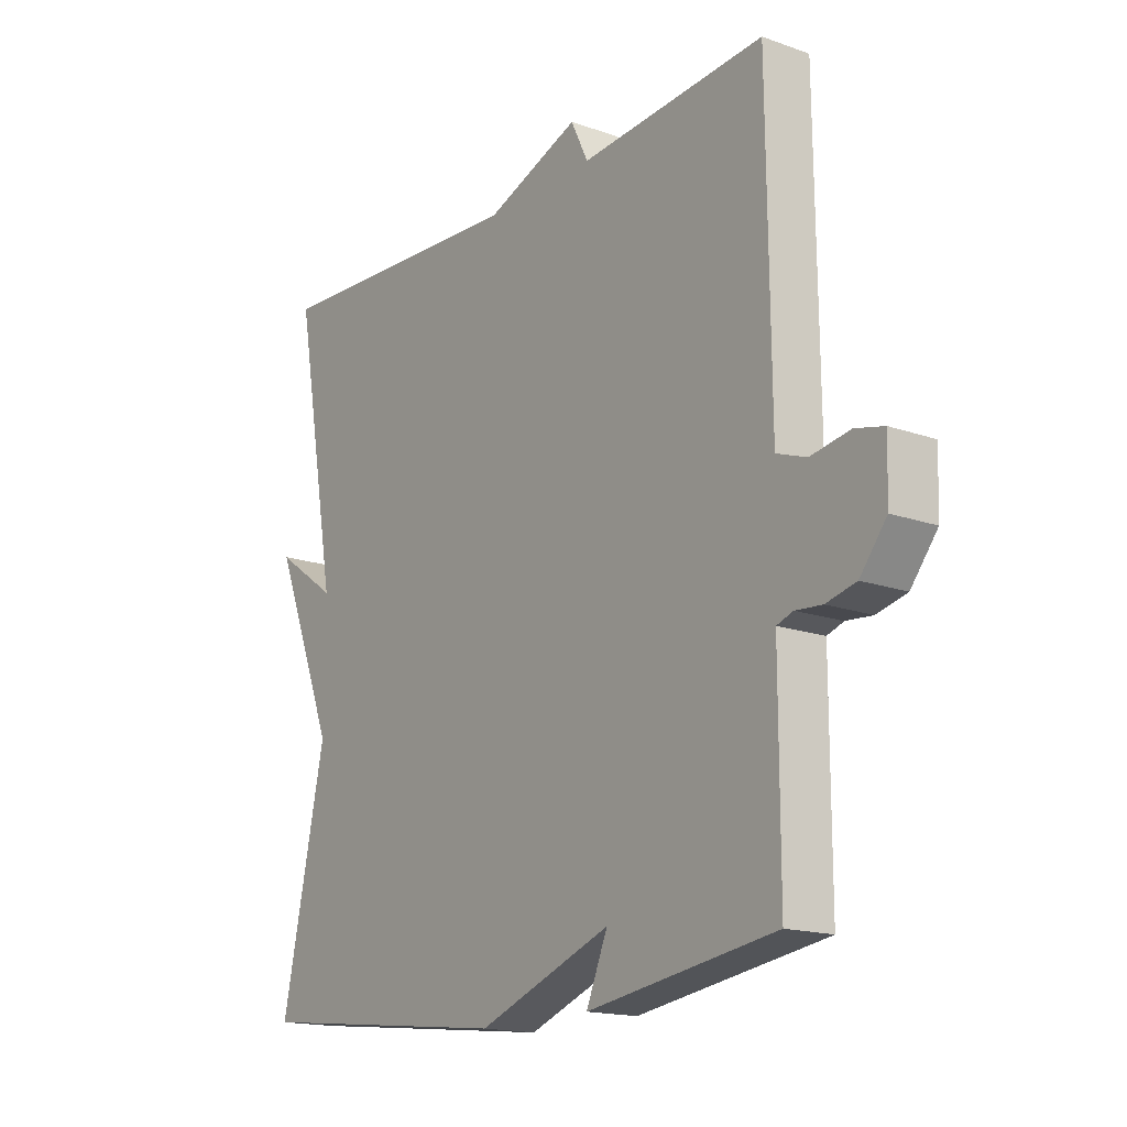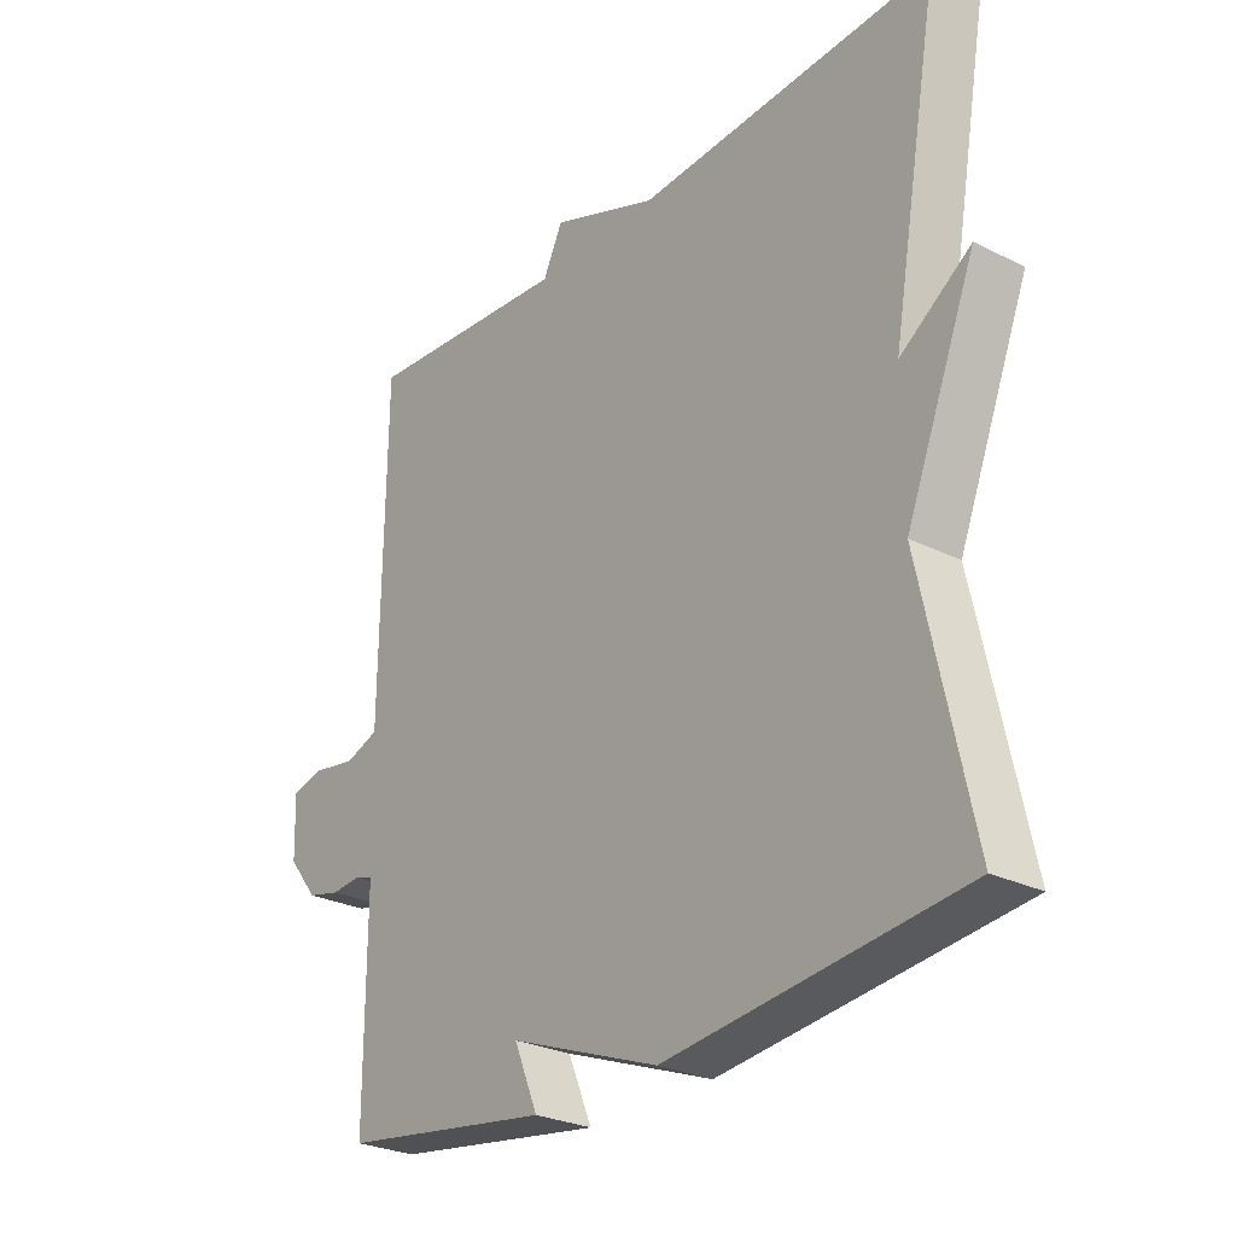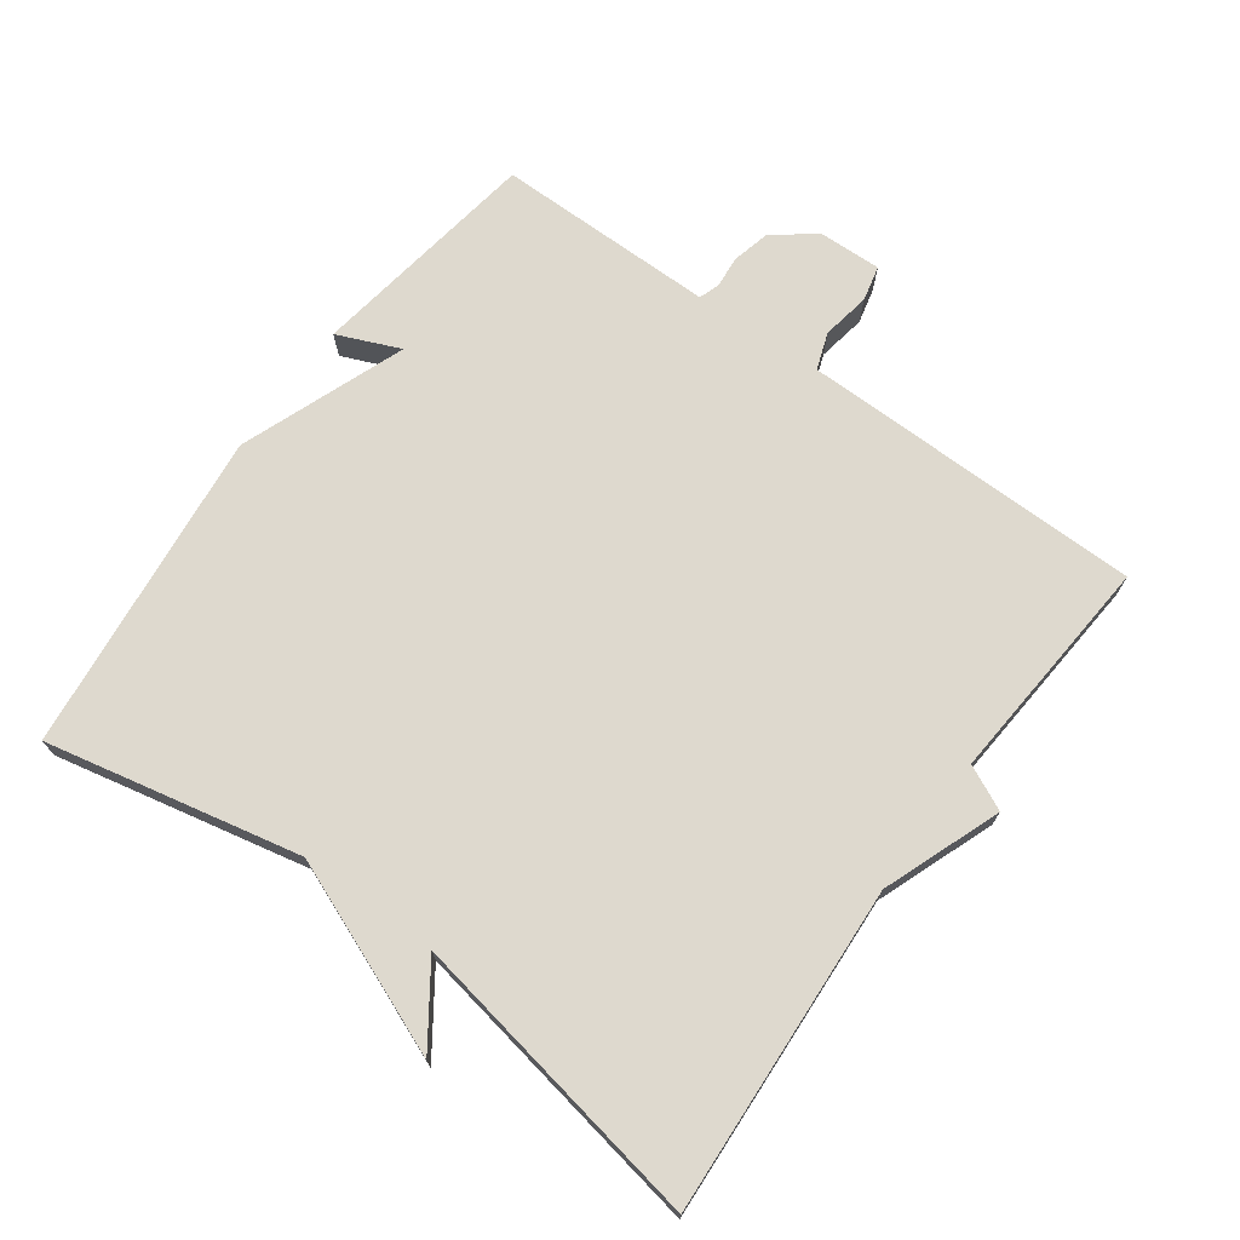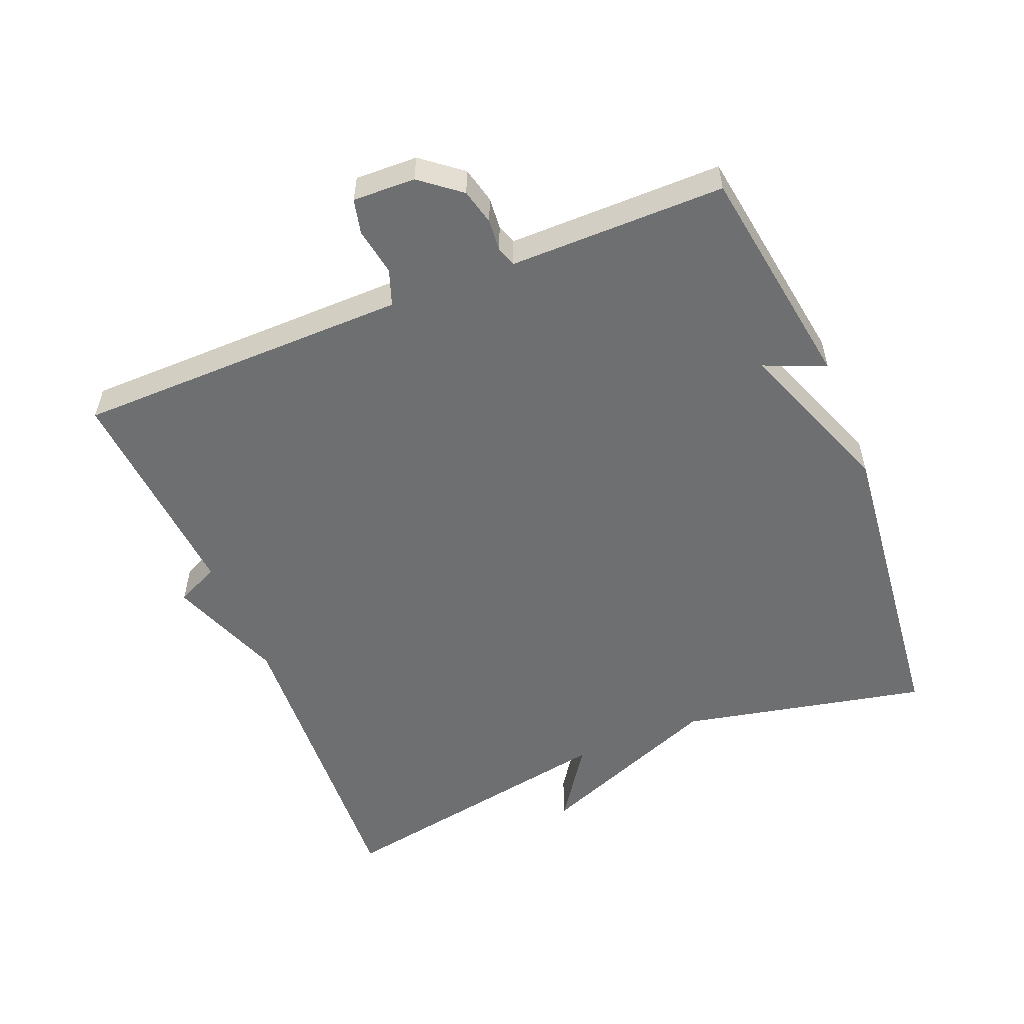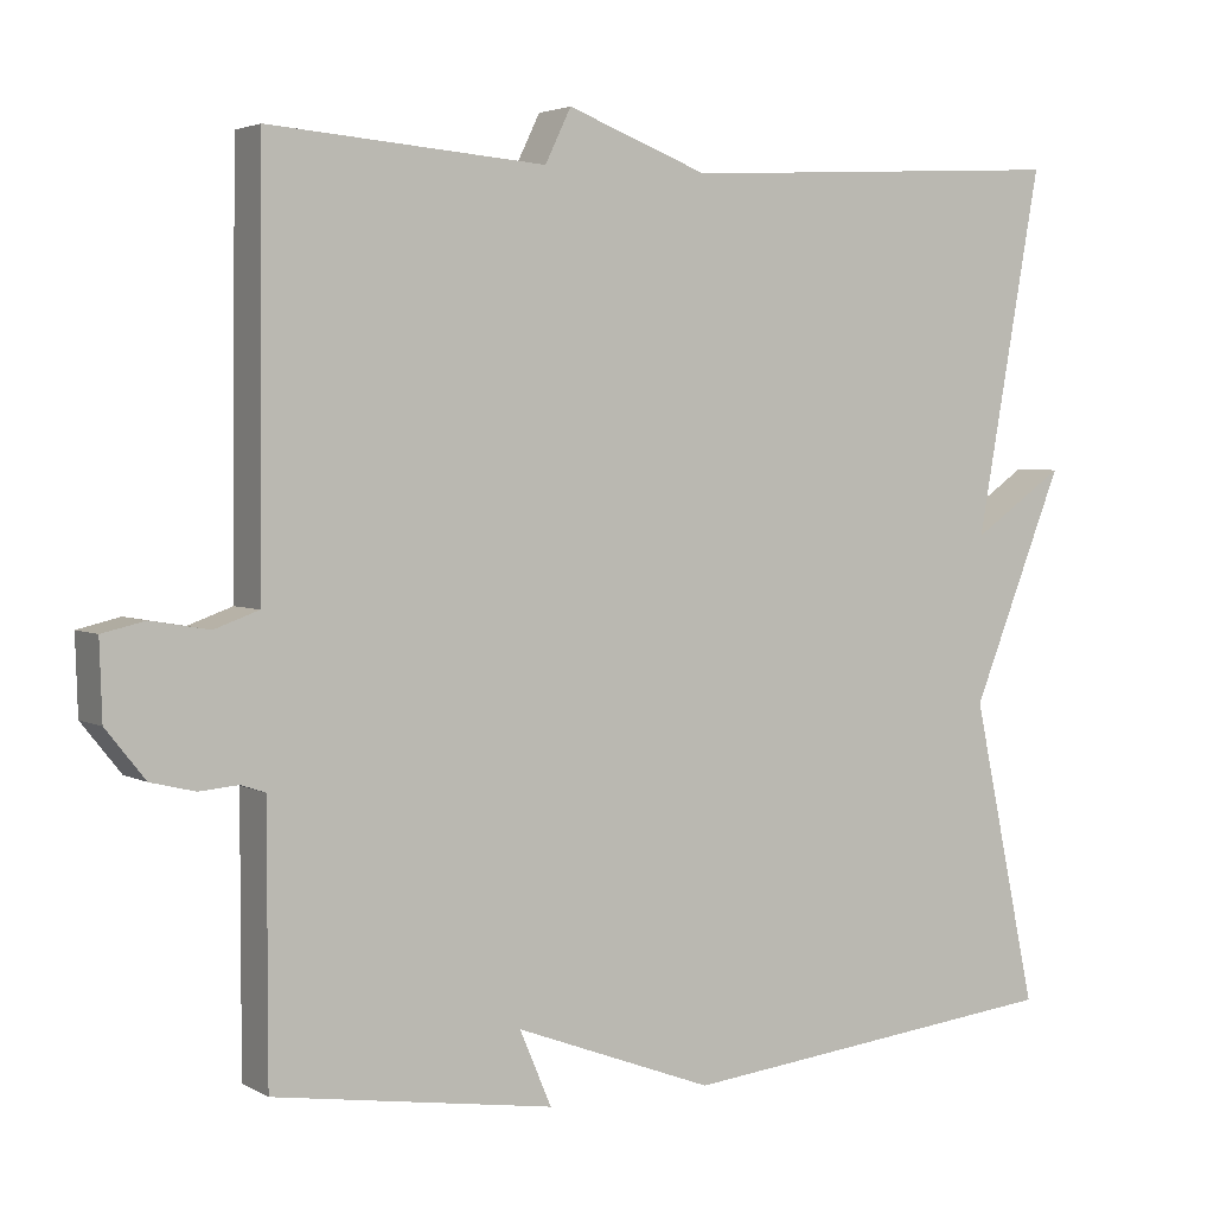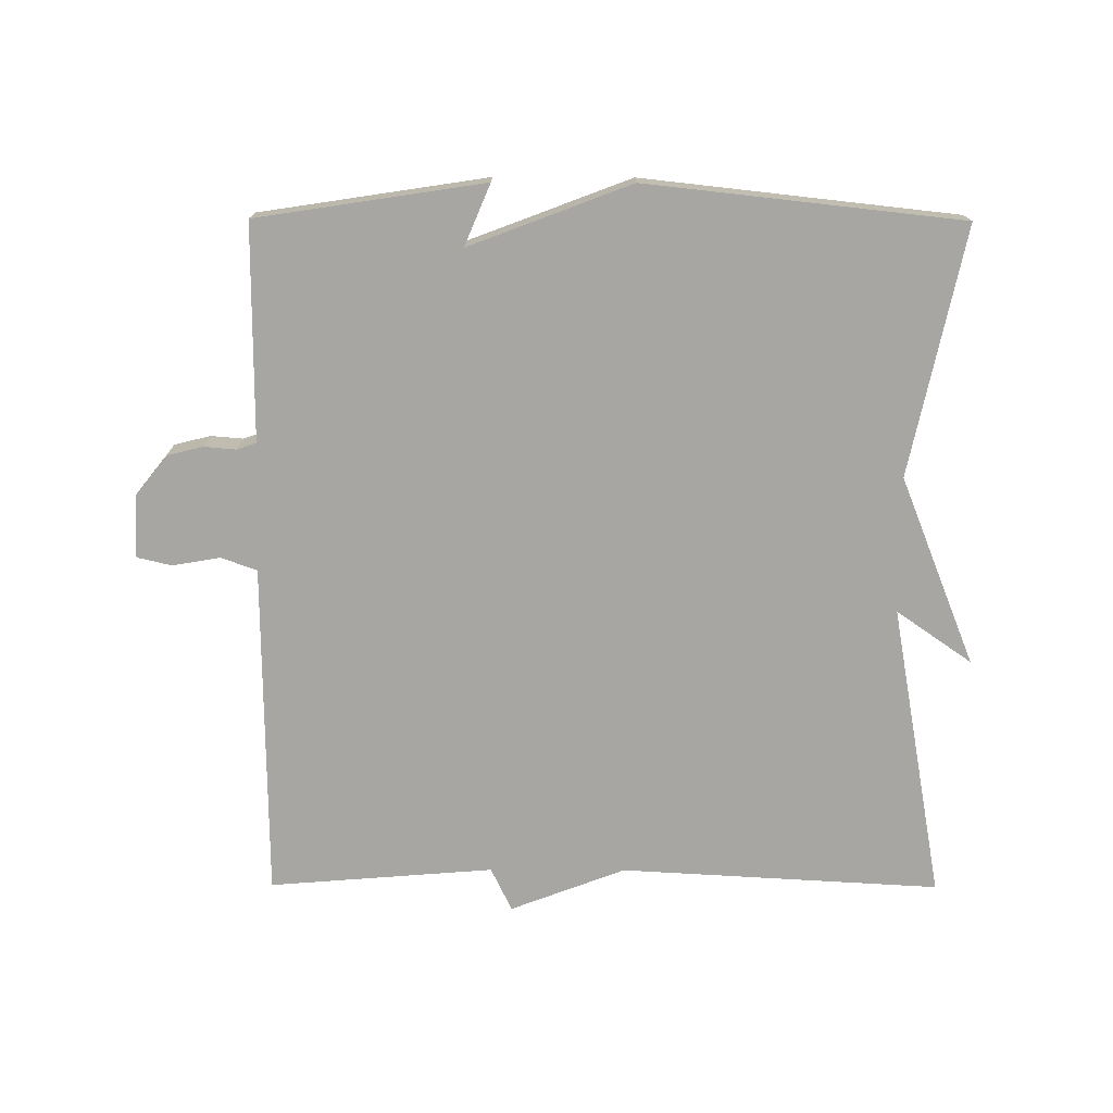
<metadata>
{"format":"obj","ext":"obj","renderer":"f3d","projection":"perspective","resolution":1024,"background":"white","views":[{"elev":-16.5,"azim":54.1,"up":"+Z"},{"elev":-27.2,"azim":-127.5,"up":"+Z"},{"elev":71.6,"azim":-54.0,"up":"+Y"},{"elev":-54.6,"azim":112.2,"up":"+Y"},{"elev":3.5,"azim":149.6,"up":"+Z"},{"elev":-74.1,"azim":179.8,"up":"+Y"}]}
</metadata>
<code>
v -0.5 0.07 0.5
v -0.03 0.07 0.474
v 0.139 0.07 0.538
v 0.17 0.07 0.474
v 0.5 0.07 0.5
v 0.504 0.07 0.112
v 0.505 0.07 0.006
v 0.558 0.07 -0.013
v 0.628 0.07 -0.001
v 0.679 0.07 -0.013
v 0.676 0.07 -0.105
v 0.629 0.07 -0.164
v 0.576 0.07 -0.177
v 0.529 0.07 -0.173
v 0.5 0.07 -0.183
v 0.5 0.07 -0.234
v 0.5 0.07 -0.5
v 0.165 0.07 -0.551
v 0.203 0.07 -0.461
v -0.035 0.07 -0.551
v -0.5 0.07 -0.5
v -0.422 0.07 -0.135
v -0.533 0.07 0.142
v -0.422 0.07 0.065
v -0.5 0 0.5
v -0.03 0 0.474
v 0.139 0 0.538
v 0.17 0 0.474
v 0.5 0 0.5
v 0.504 0 0.112
v 0.505 0 0.006
v 0.558 0 -0.013
v 0.628 0 -0.001
v 0.679 0 -0.013
v 0.676 0 -0.105
v 0.629 0 -0.164
v 0.576 0 -0.177
v 0.529 0 -0.173
v 0.5 0 -0.183
v 0.5 0 -0.234
v 0.5 0 -0.5
v 0.165 0 -0.551
v 0.203 0 -0.461
v -0.035 0 -0.551
v -0.5 0 -0.5
v -0.422 0 -0.135
v -0.533 0 0.142
v -0.422 0 0.065
f 22 23 24
f 19 20 21 22
f 19 22 24
f 16 17 18 19
f 24 1 2
f 19 24 2
f 16 19 2
f 15 16 2
f 12 13 14
f 11 12 14
f 10 11 14
f 9 10 14
f 8 9 14
f 7 8 14 15
f 6 7 15
f 5 6 15
f 4 5 15
f 2 3 4
f 2 4 15
f 48 47 46
f 46 45 44 43
f 48 46 43
f 43 42 41 40
f 26 25 48
f 26 48 43
f 26 43 40
f 26 40 39
f 38 37 36
f 38 36 35
f 38 35 34
f 38 34 33
f 38 33 32
f 39 38 32 31
f 39 31 30
f 39 30 29
f 39 29 28
f 28 27 26
f 39 28 26
f 1 25 26 2
f 2 26 27 3
f 3 27 28 4
f 4 28 29 5
f 5 29 30 6
f 6 30 31 7
f 7 31 32 8
f 8 32 33 9
f 9 33 34 10
f 10 34 35 11
f 11 35 36 12
f 12 36 37 13
f 13 37 38 14
f 14 38 39 15
f 15 39 40 16
f 16 40 41 17
f 17 41 42 18
f 18 42 43 19
f 19 43 44 20
f 20 44 45 21
f 21 45 46 22
f 22 46 47 23
f 23 47 48 24
f 24 48 25 1

</code>
